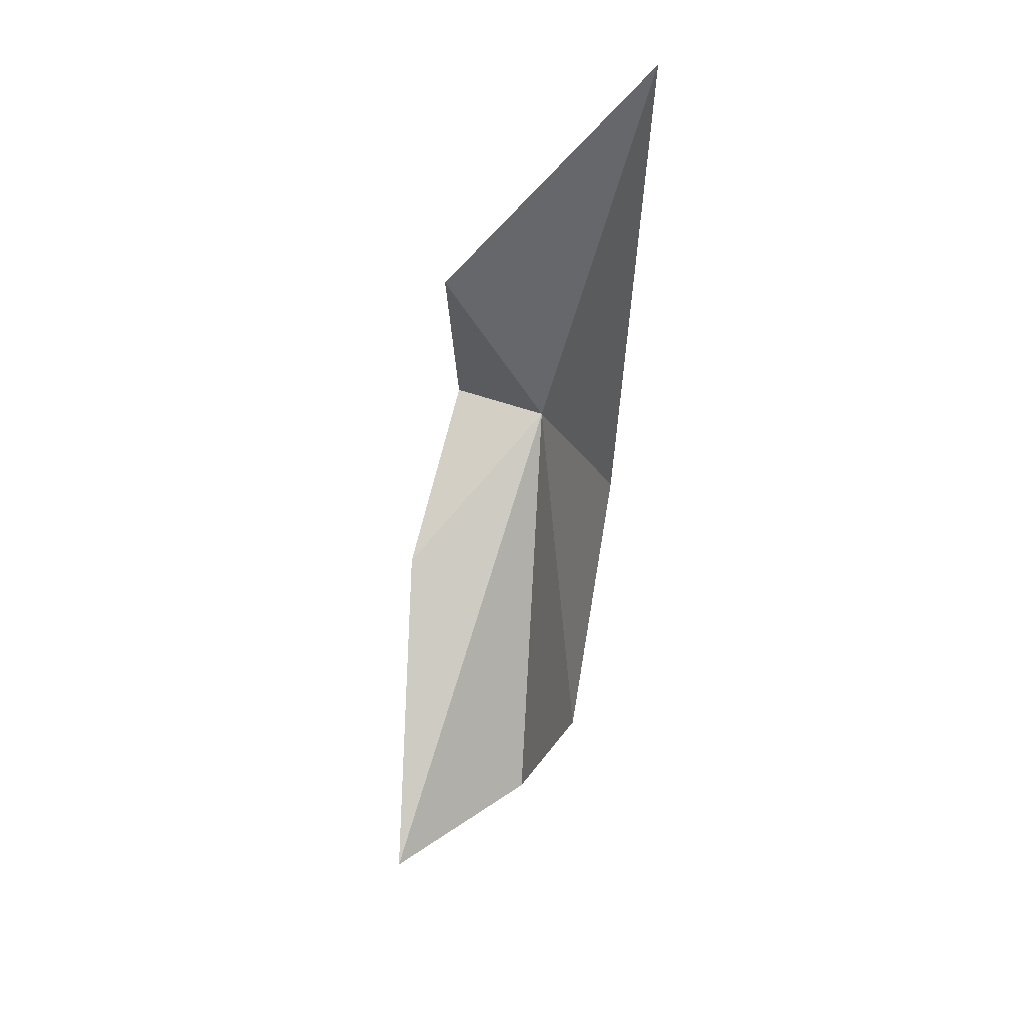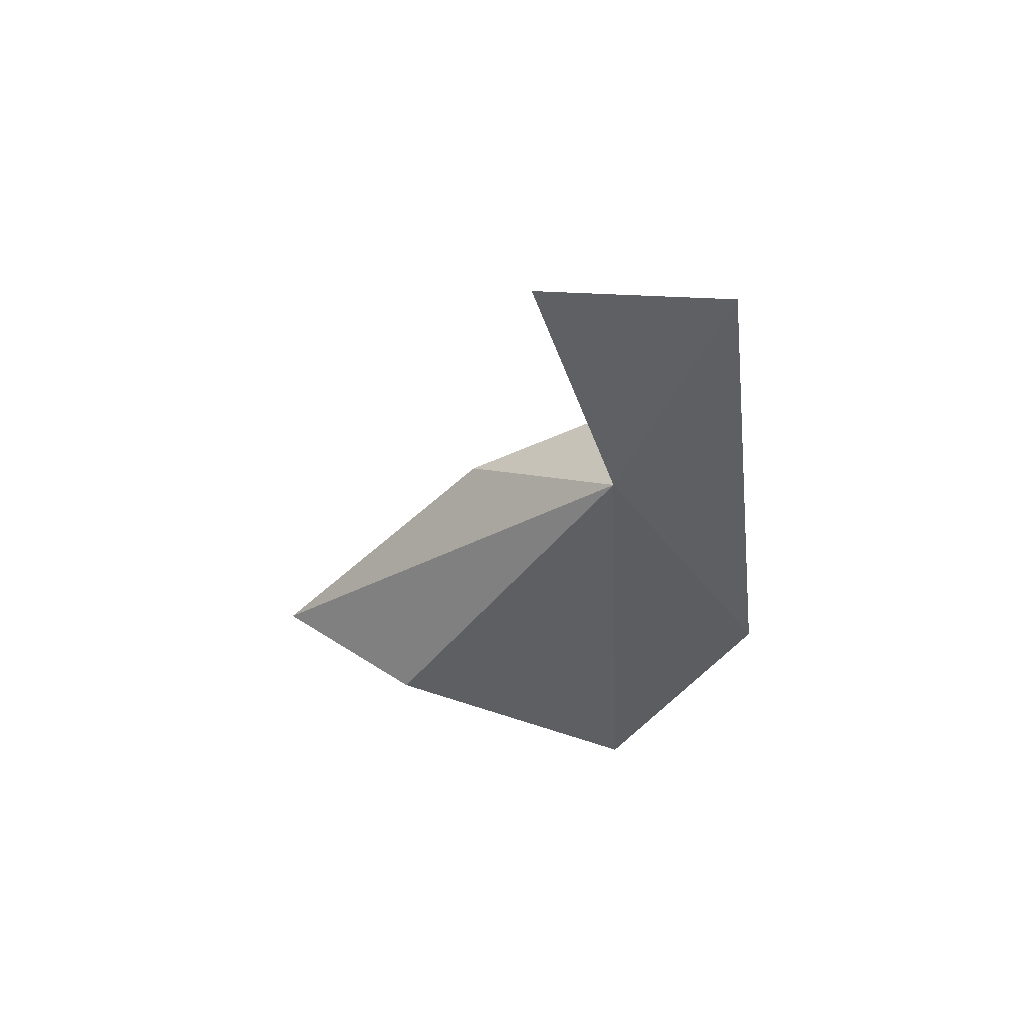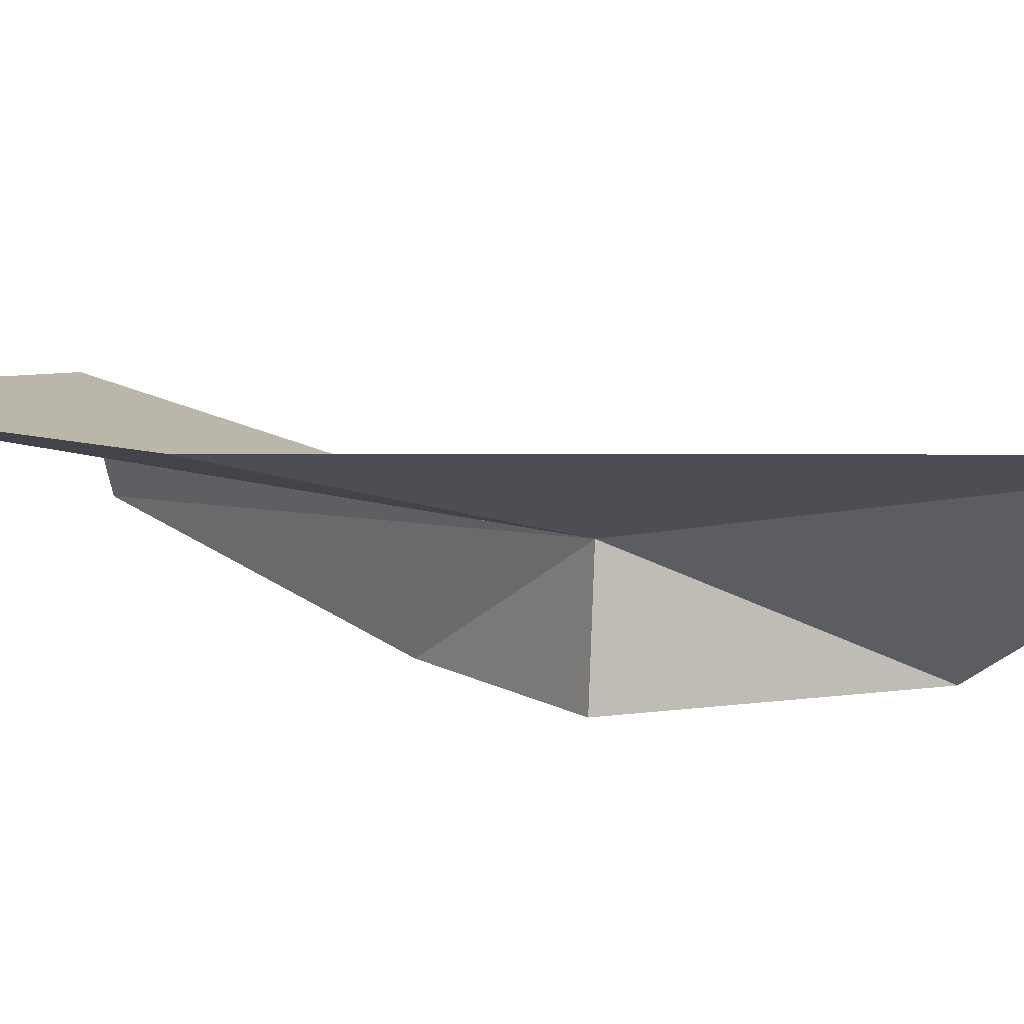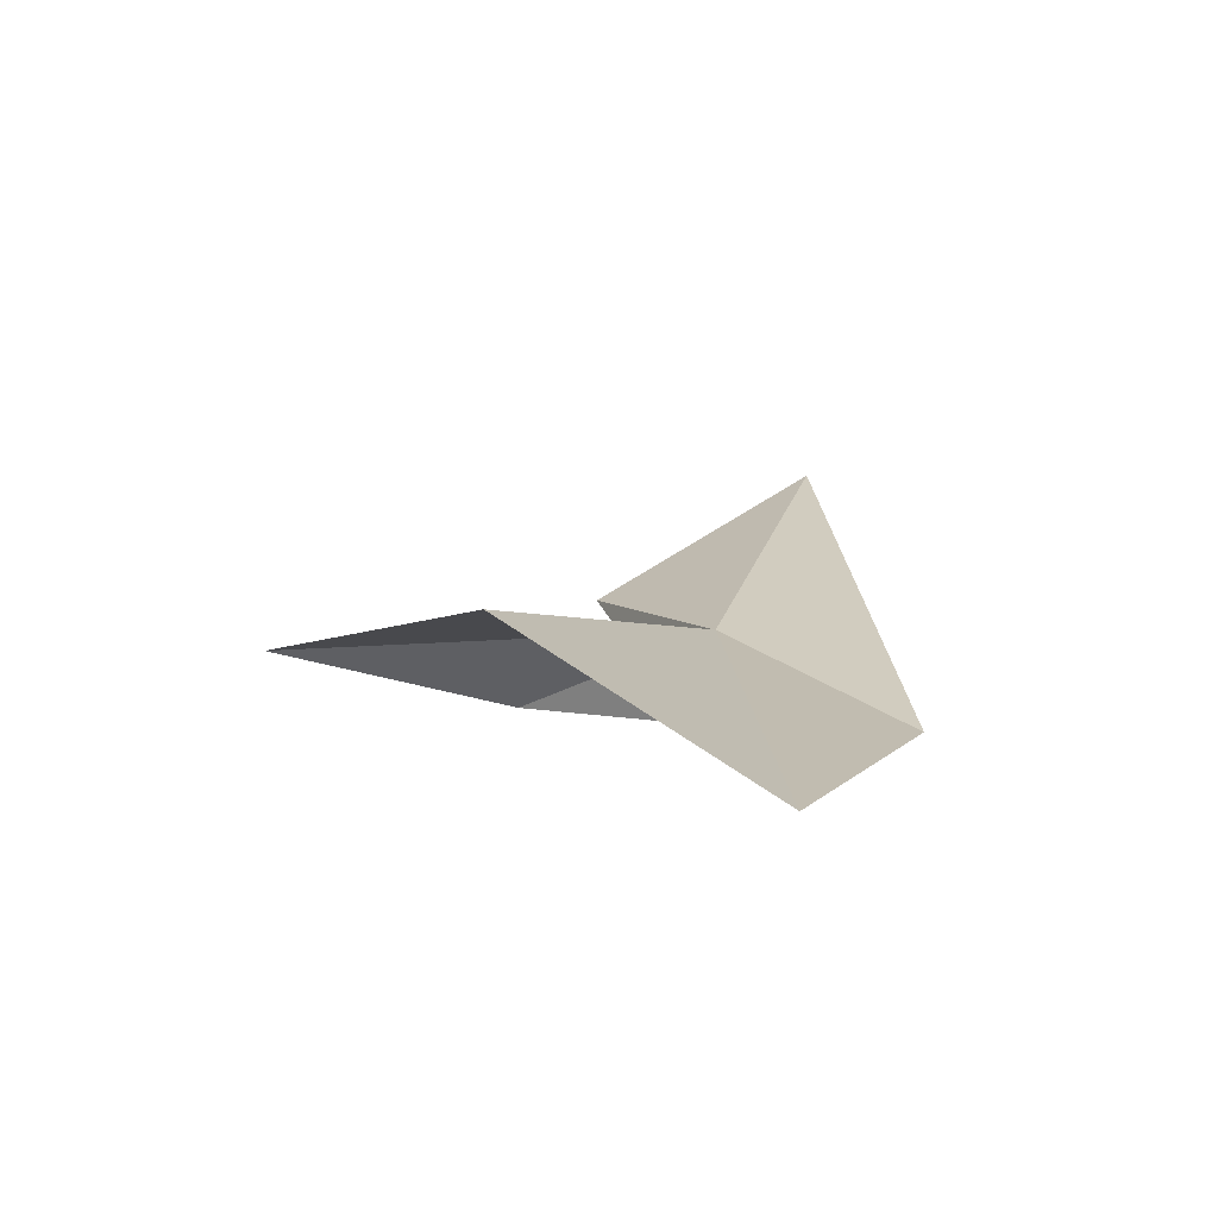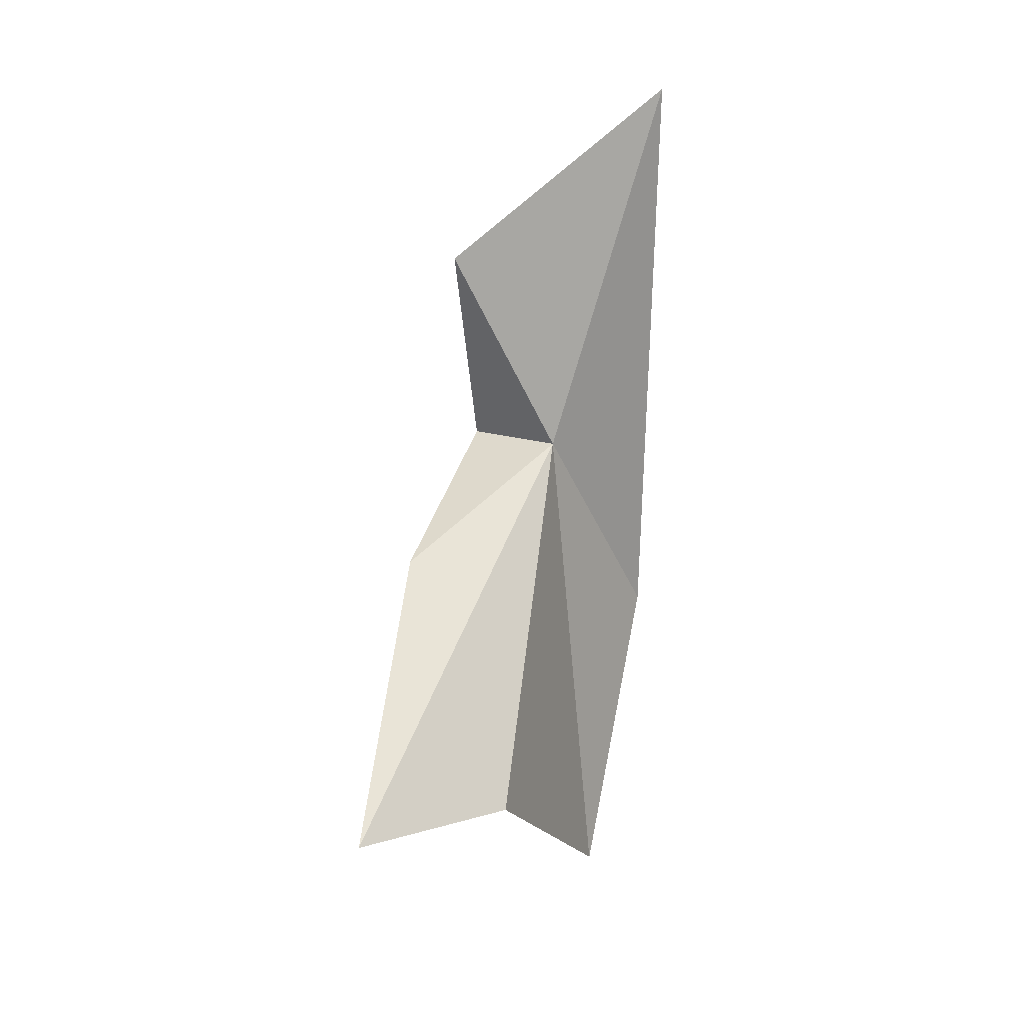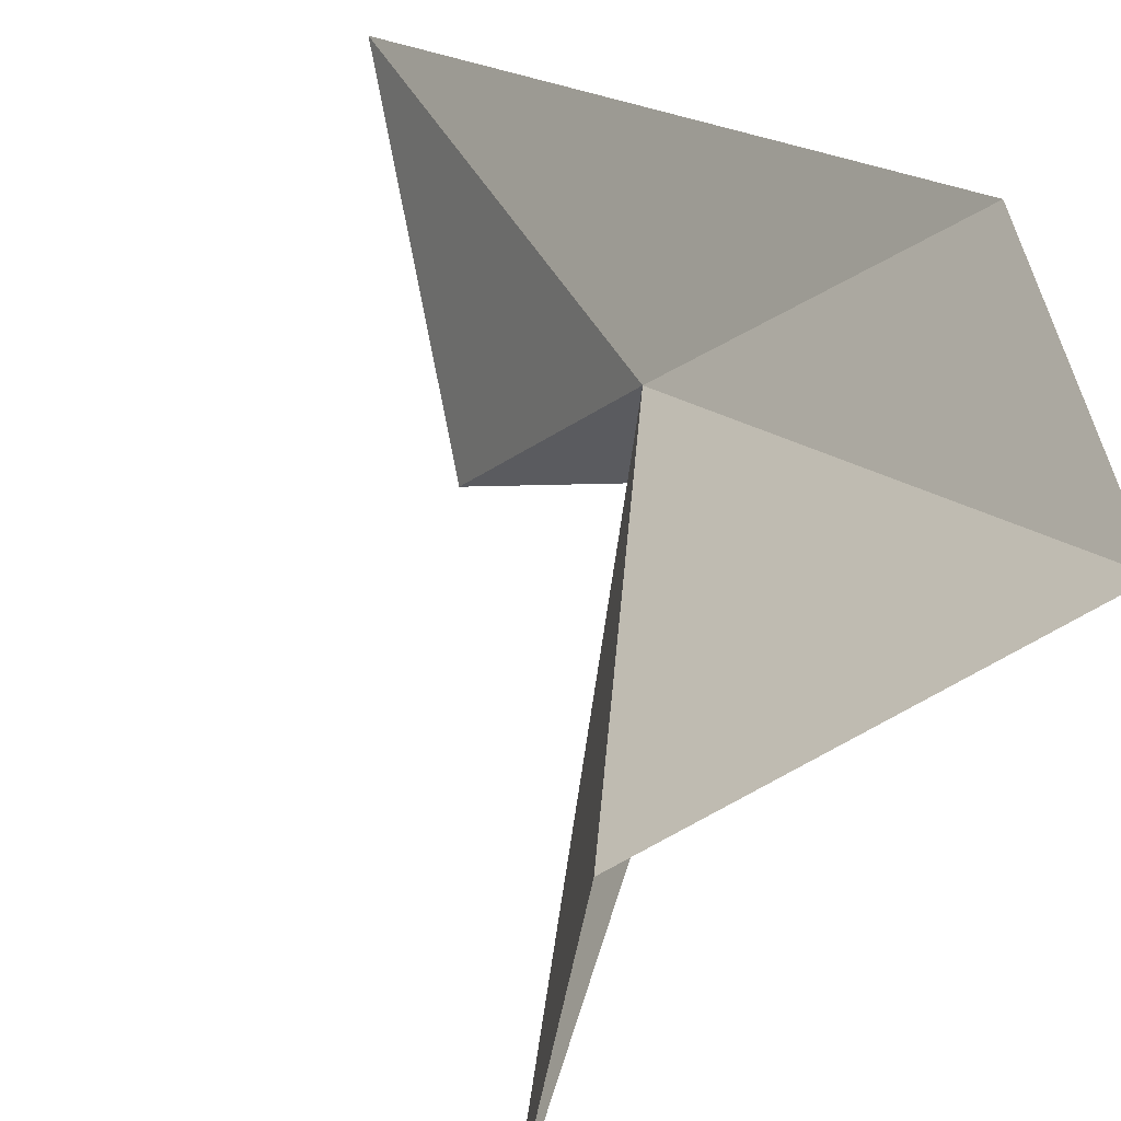
<metadata>
{"format":"obj","ext":"obj","renderer":"f3d","projection":"perspective","resolution":1024,"background":"white","views":[{"elev":39.8,"azim":64.7,"up":"+Z"},{"elev":53.9,"azim":139.8,"up":"+Z"},{"elev":48.7,"azim":-83.1,"up":"+Y"},{"elev":-72.3,"azim":115.8,"up":"+Z"},{"elev":13.2,"azim":72.2,"up":"+Z"},{"elev":18.9,"azim":153.8,"up":"+Y"}]}
</metadata>
<code>
v -25.56 -81.32 138.7
v -25.22 -79.55 119.2
v -29.1 -75.81 130.3
v -28.42 -83.92 138.9
v -23.78 -88.28 134.3
v -17.67 -86 125.3
v -15.94 -92.53 125.2
v -24.97 -85.9 146.9
v -25.78 -76.38 153.8
f 1 3 2
f 1 5 4
f 1 2 6
f 1 6 7
f 1 7 5
f 1 4 8
f 1 9 3
f 1 8 9

</code>
